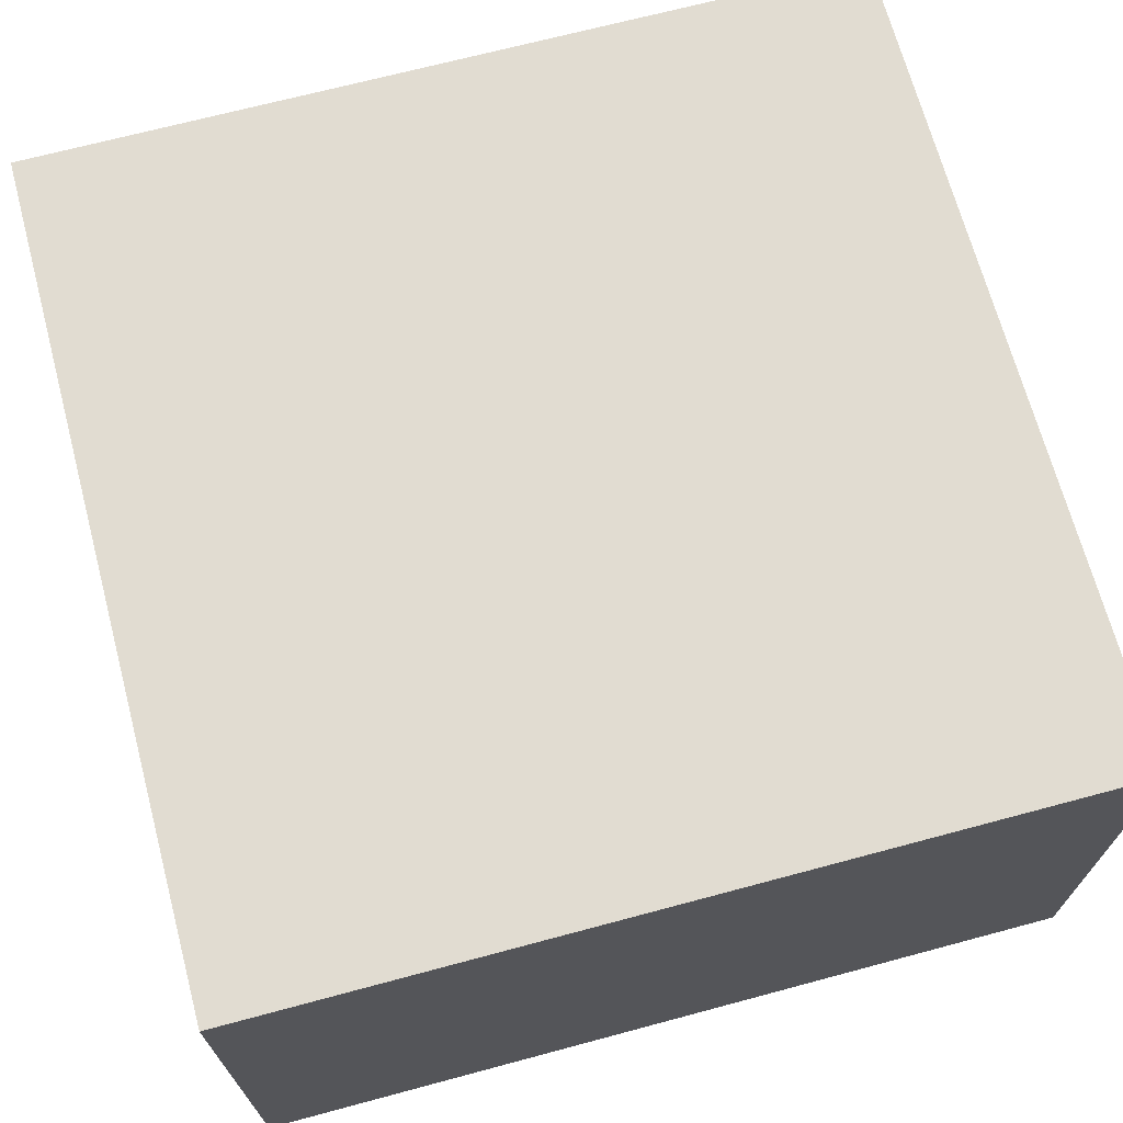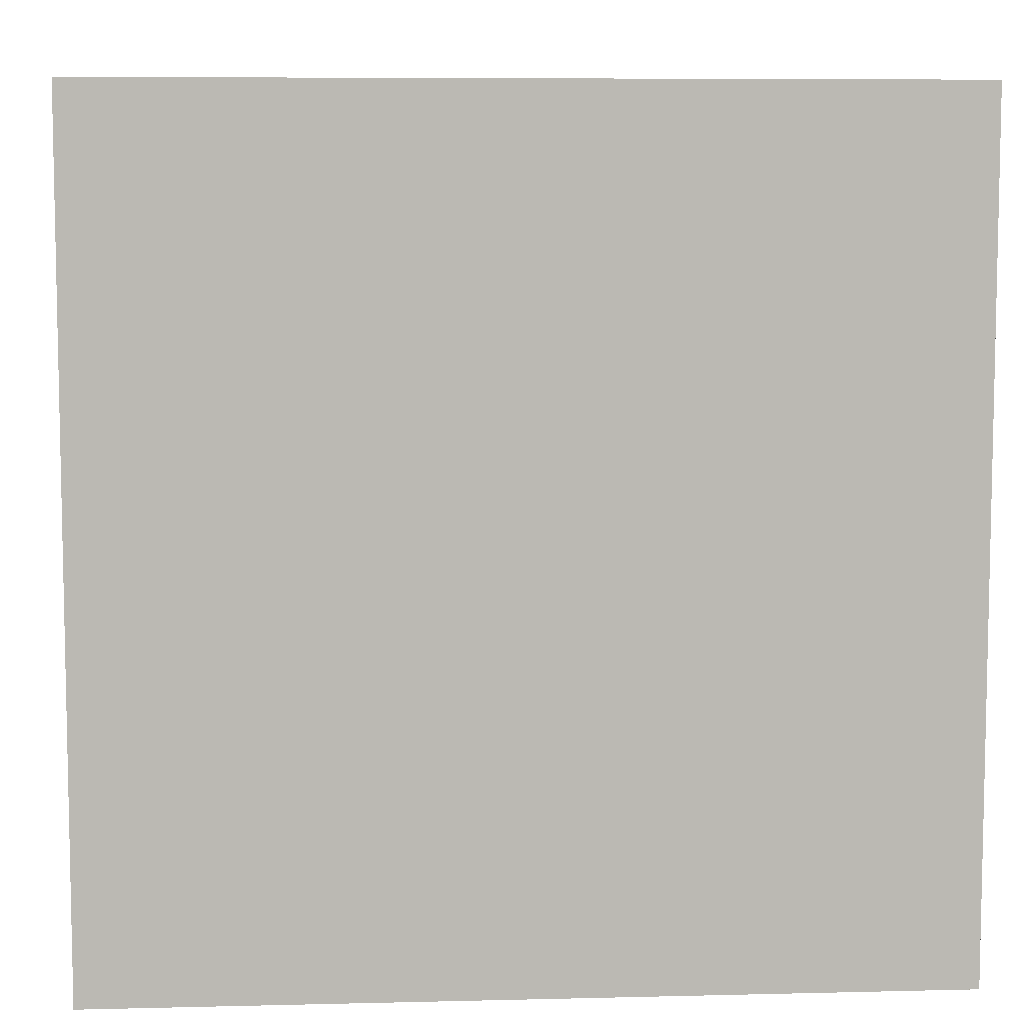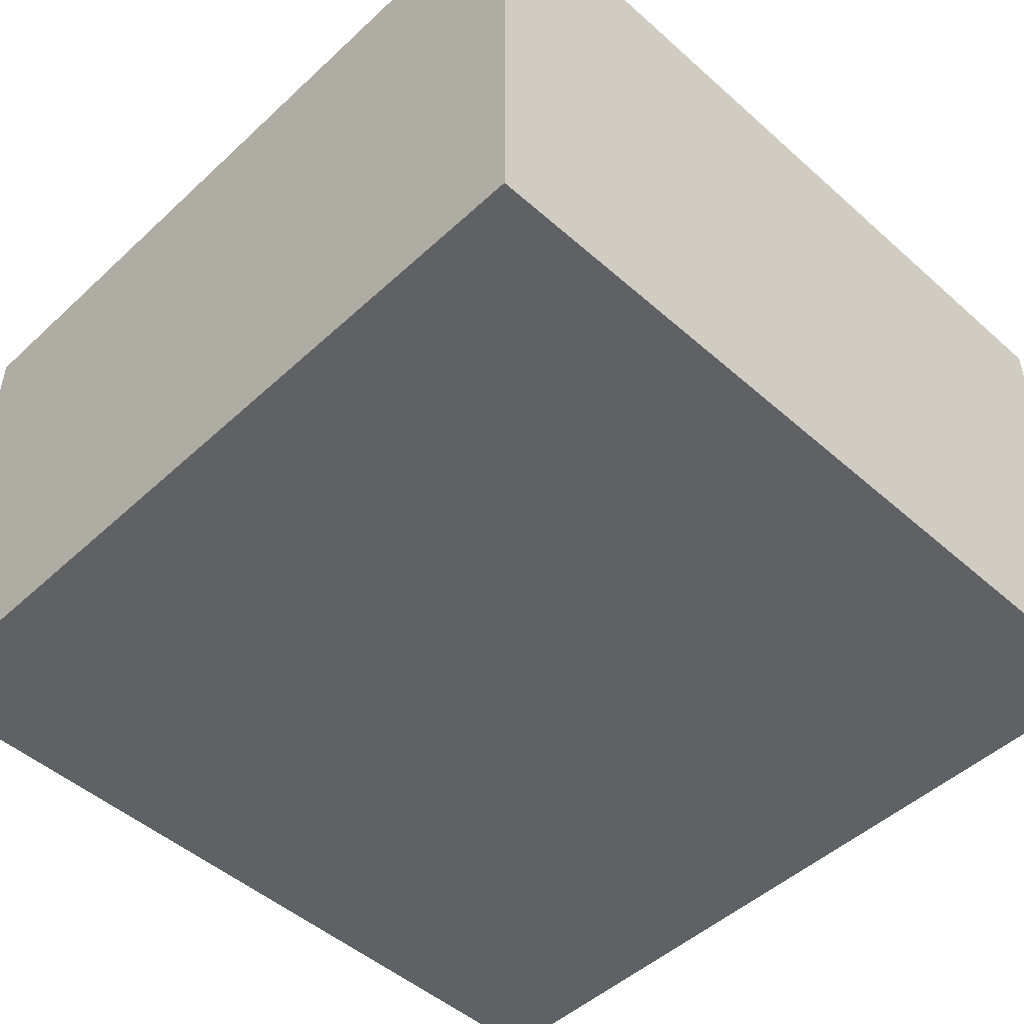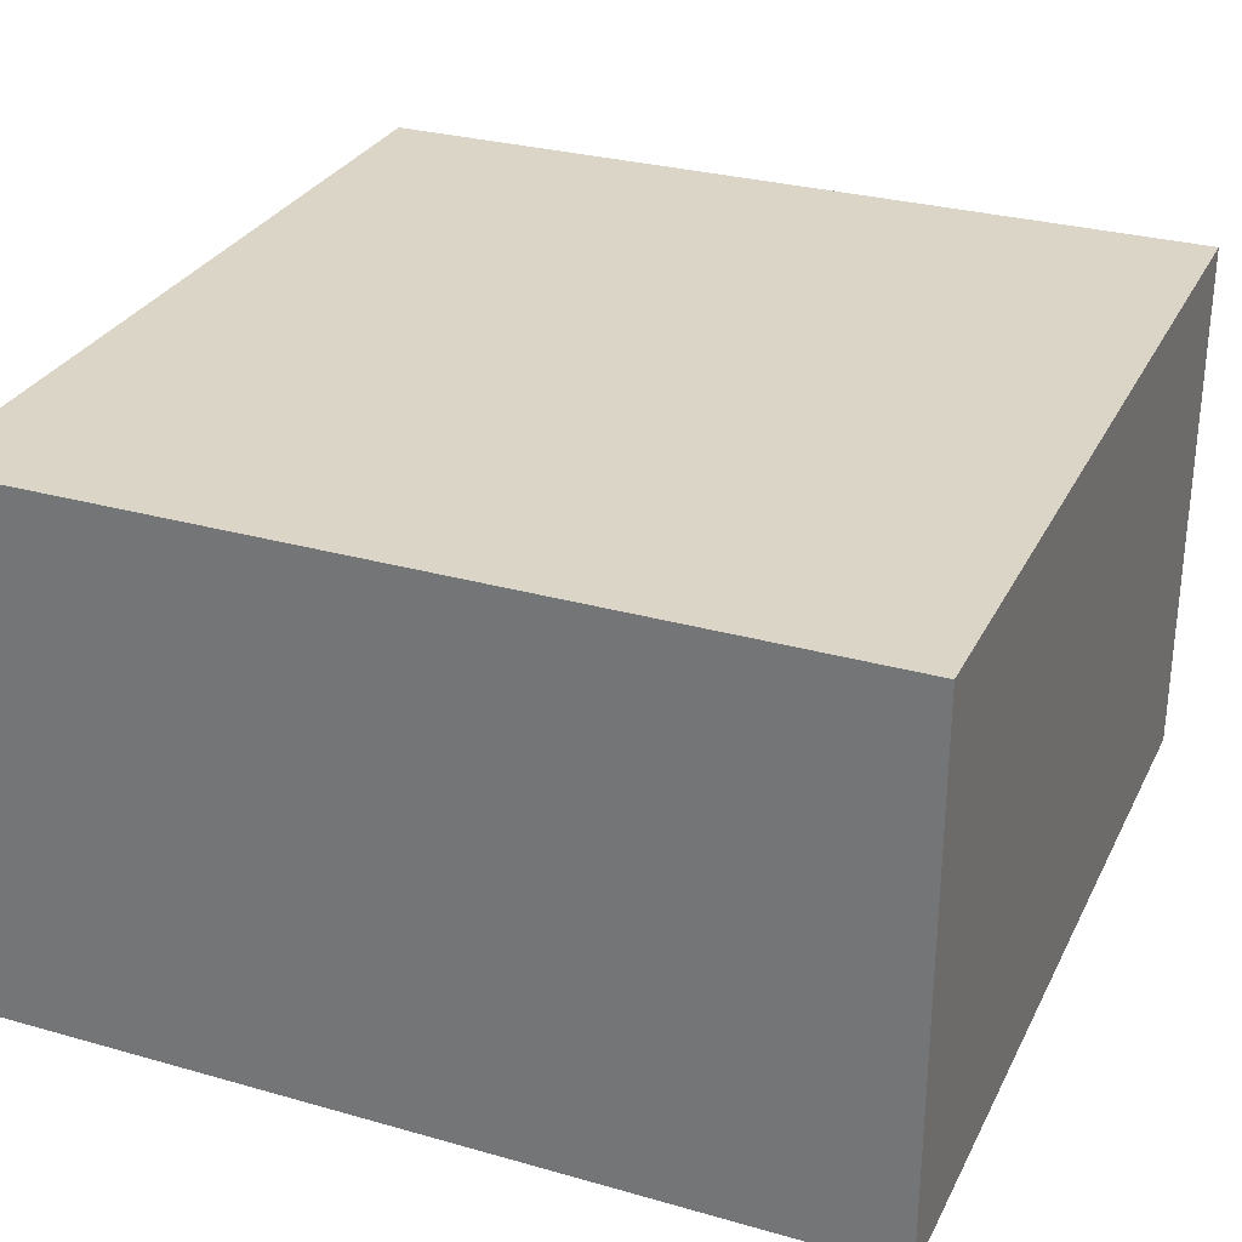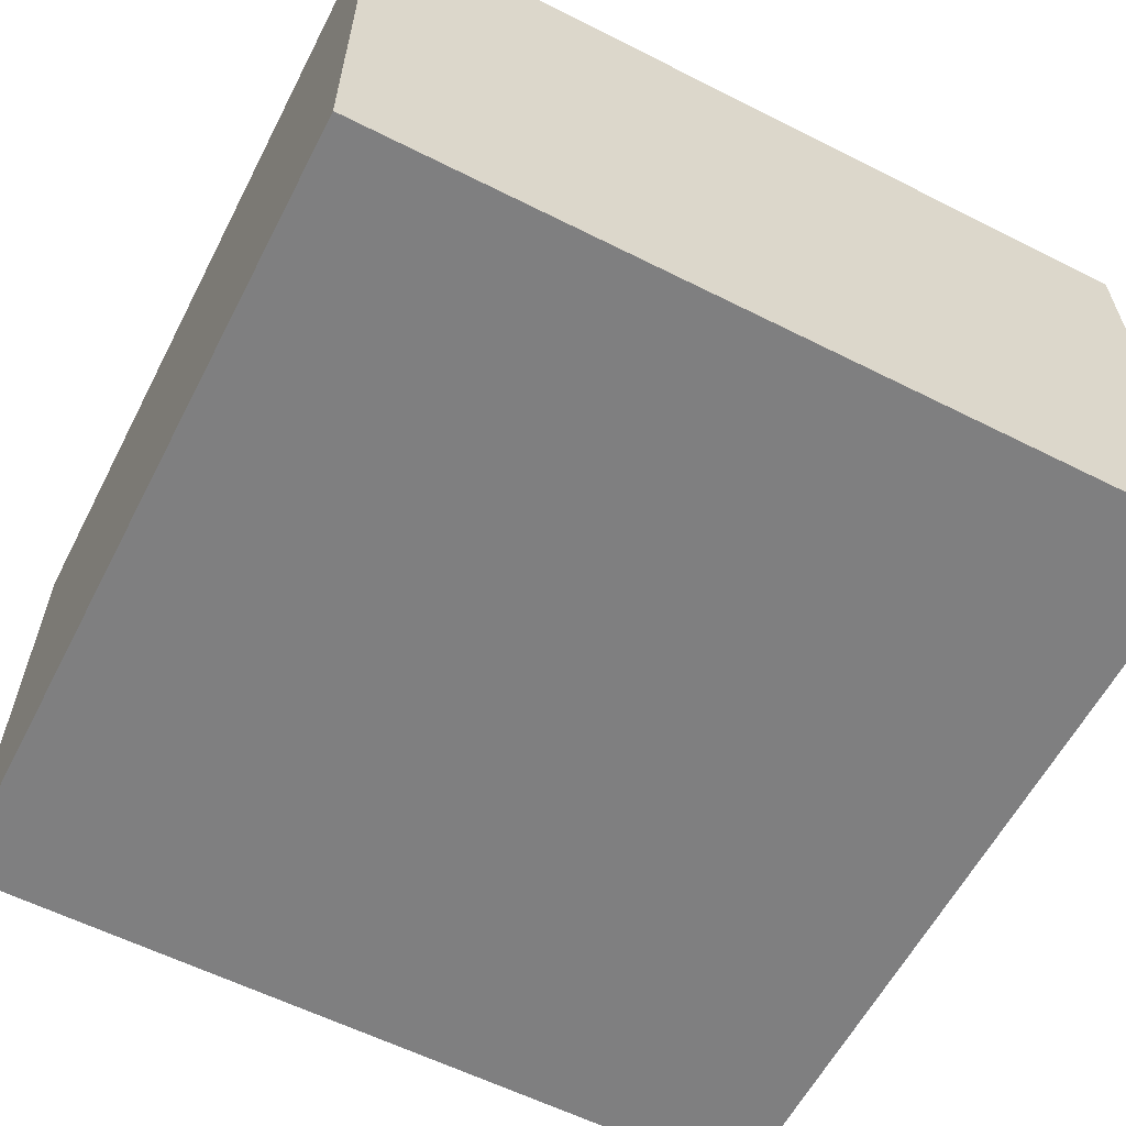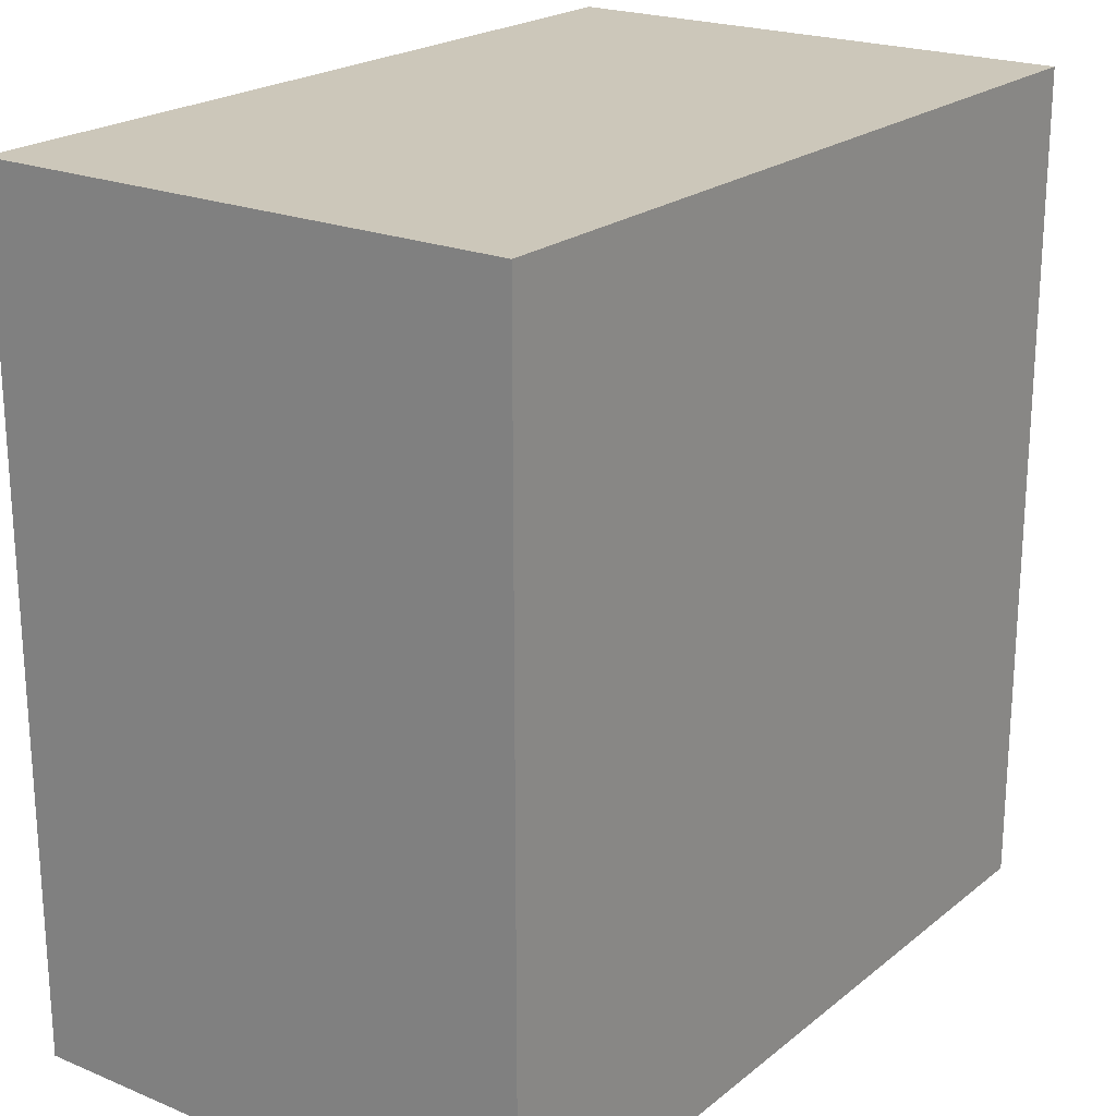
<metadata>
{"format":"obj","ext":"obj","renderer":"f3d","projection":"perspective","resolution":1024,"background":"white","views":[{"elev":69.1,"azim":75.0,"up":"+Y"},{"elev":7.4,"azim":-4.0,"up":"+Z"},{"elev":-49.0,"azim":135.6,"up":"+Y"},{"elev":29.6,"azim":-157.4,"up":"+Y"},{"elev":-59.8,"azim":-27.3,"up":"+Y"},{"elev":21.5,"azim":-53.9,"up":"+Z"}]}
</metadata>
<code>
v 1.051 0.6665 1.051
v -1.051 0.6665 1.051
v -1.051 0.6665 -1.051
v -1.051 -0.6665 -1.051
v -1.051 -0.6665 1.051
v 1.051 -0.6665 1.051
v 1.051 -0.6665 -1.051
v 1.051 0.6665 -1.051
f 1 2 3
f 4 5 6
f 6 1 7
f 6 5 2
f 2 5 4
f 8 3 4
f 8 1 3
f 7 4 6
f 7 1 8
f 1 6 2
f 3 2 4
f 7 8 4

</code>
